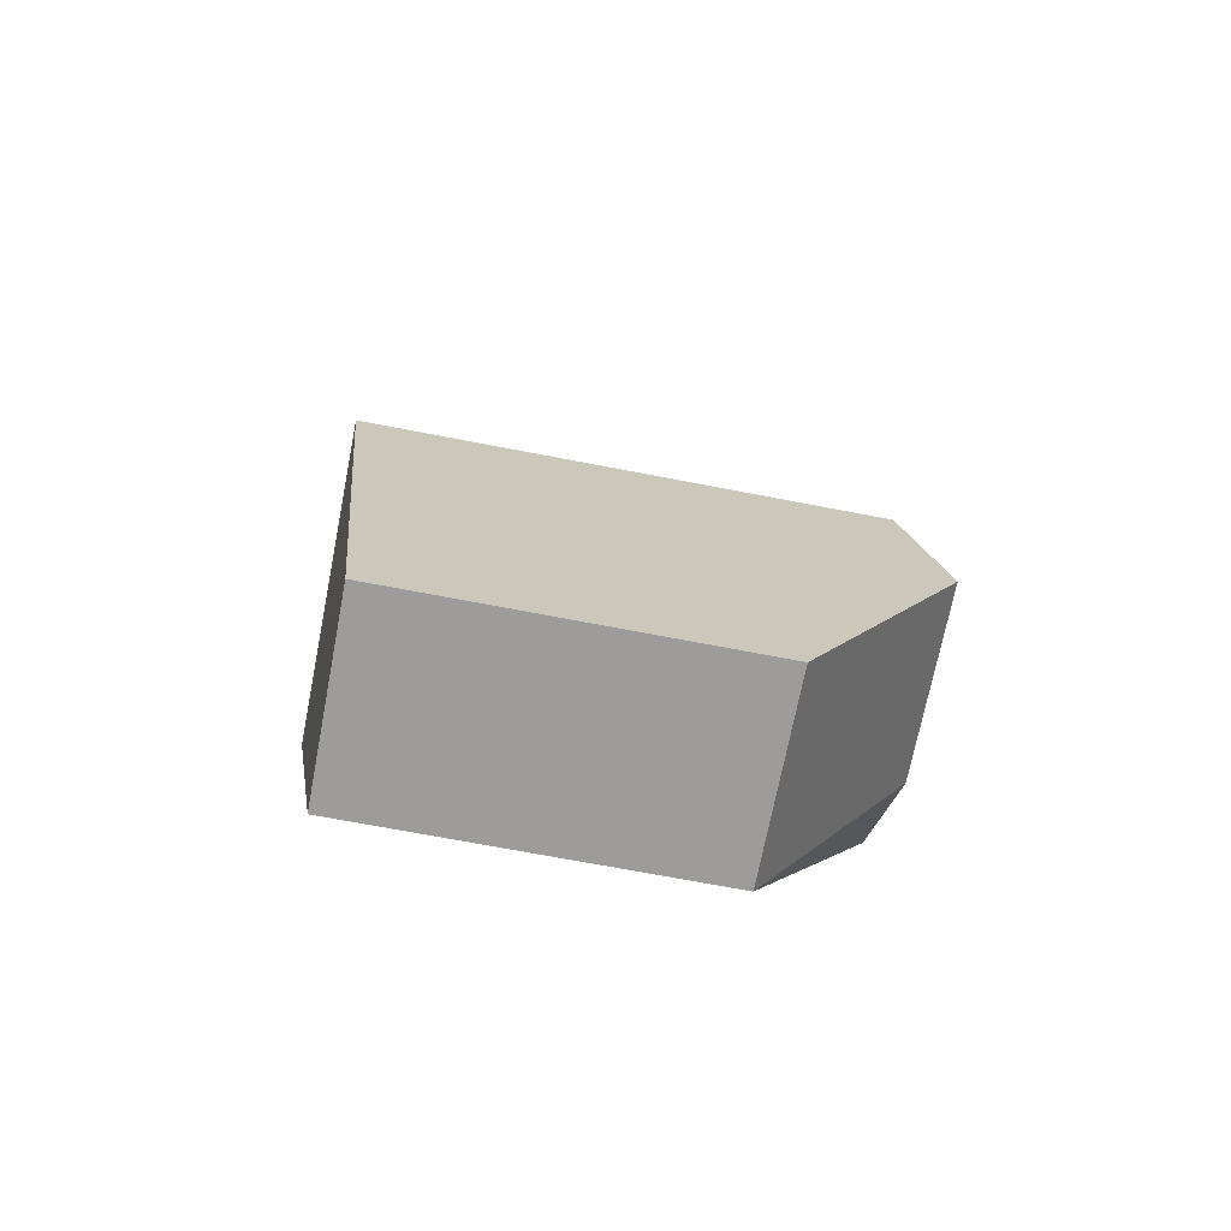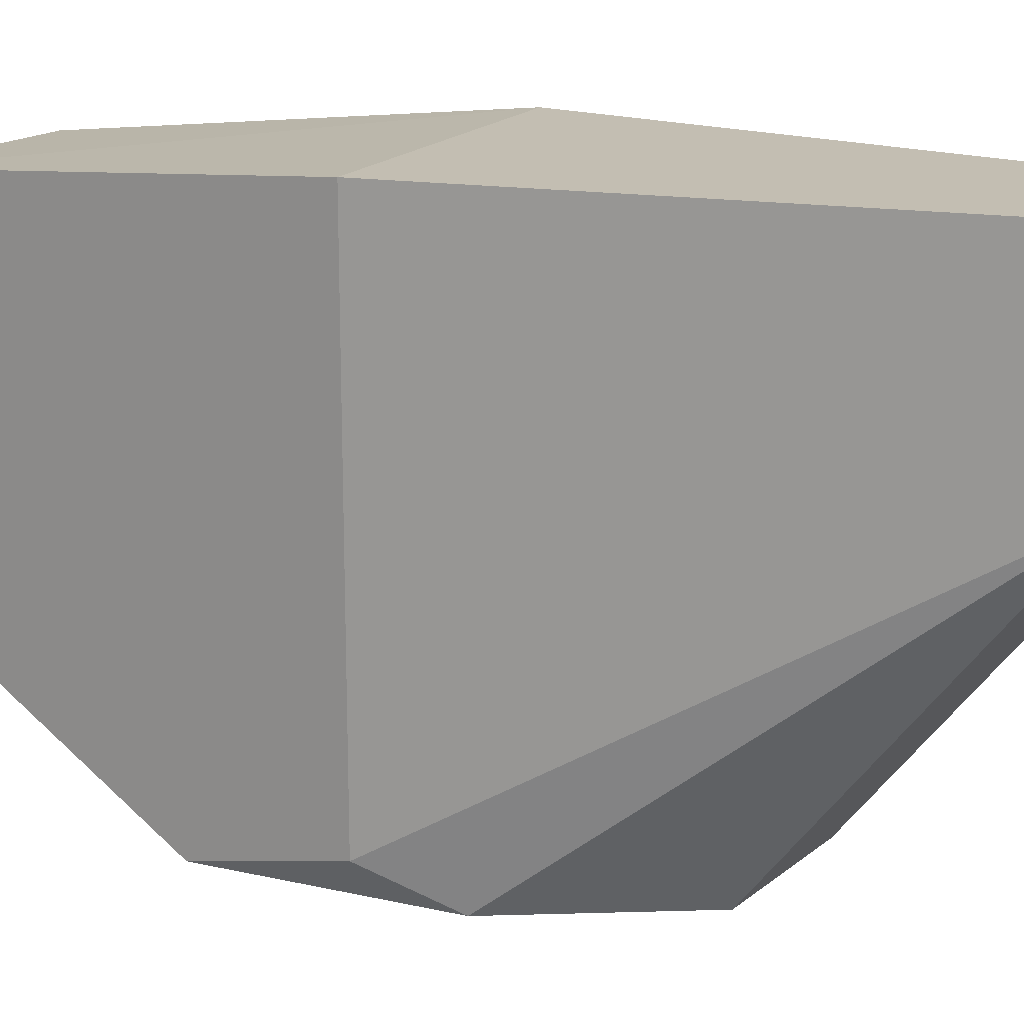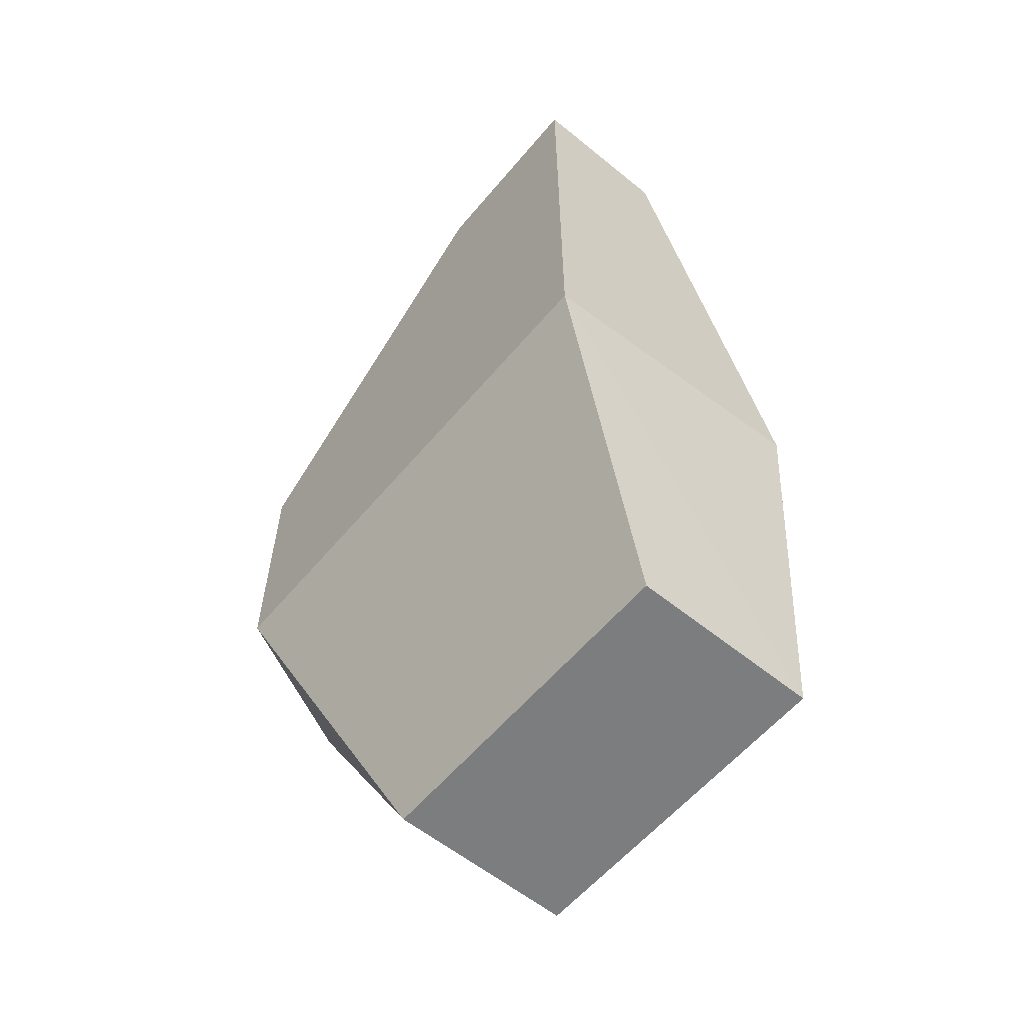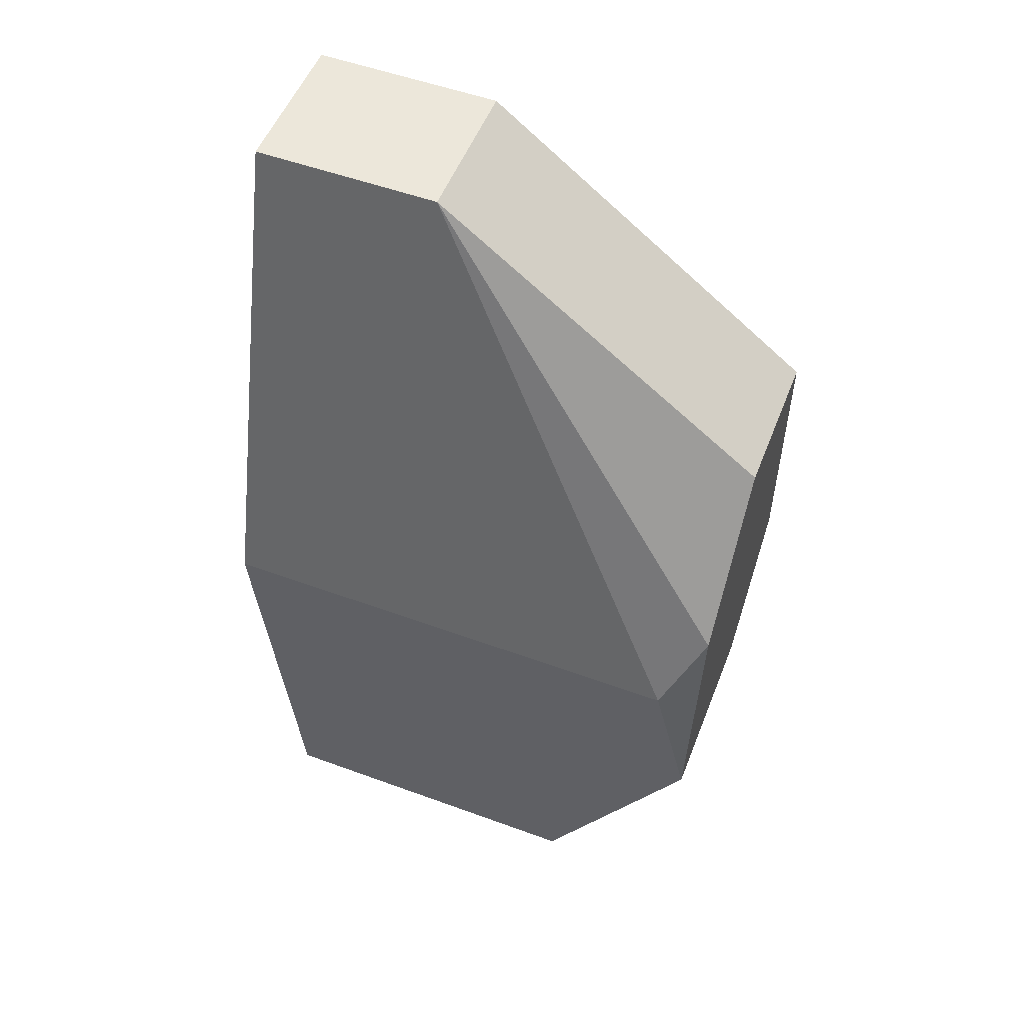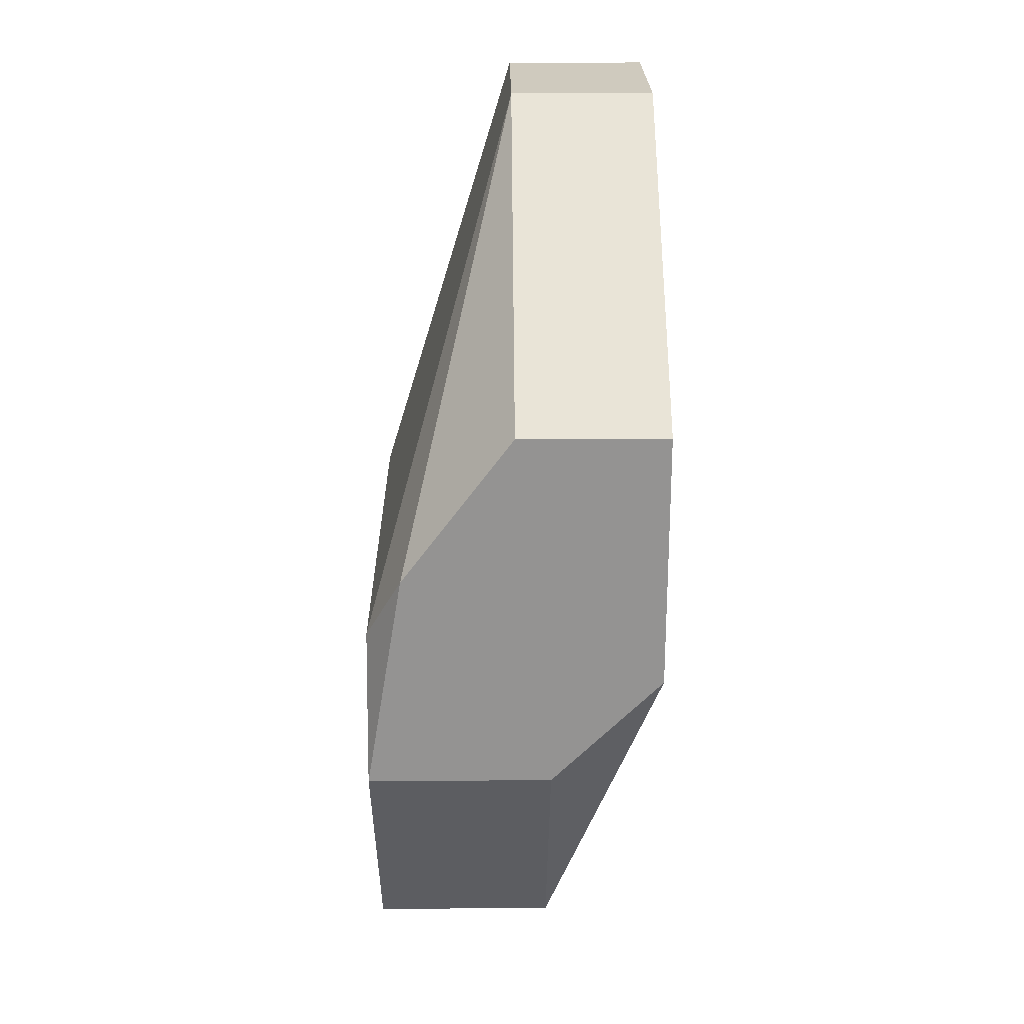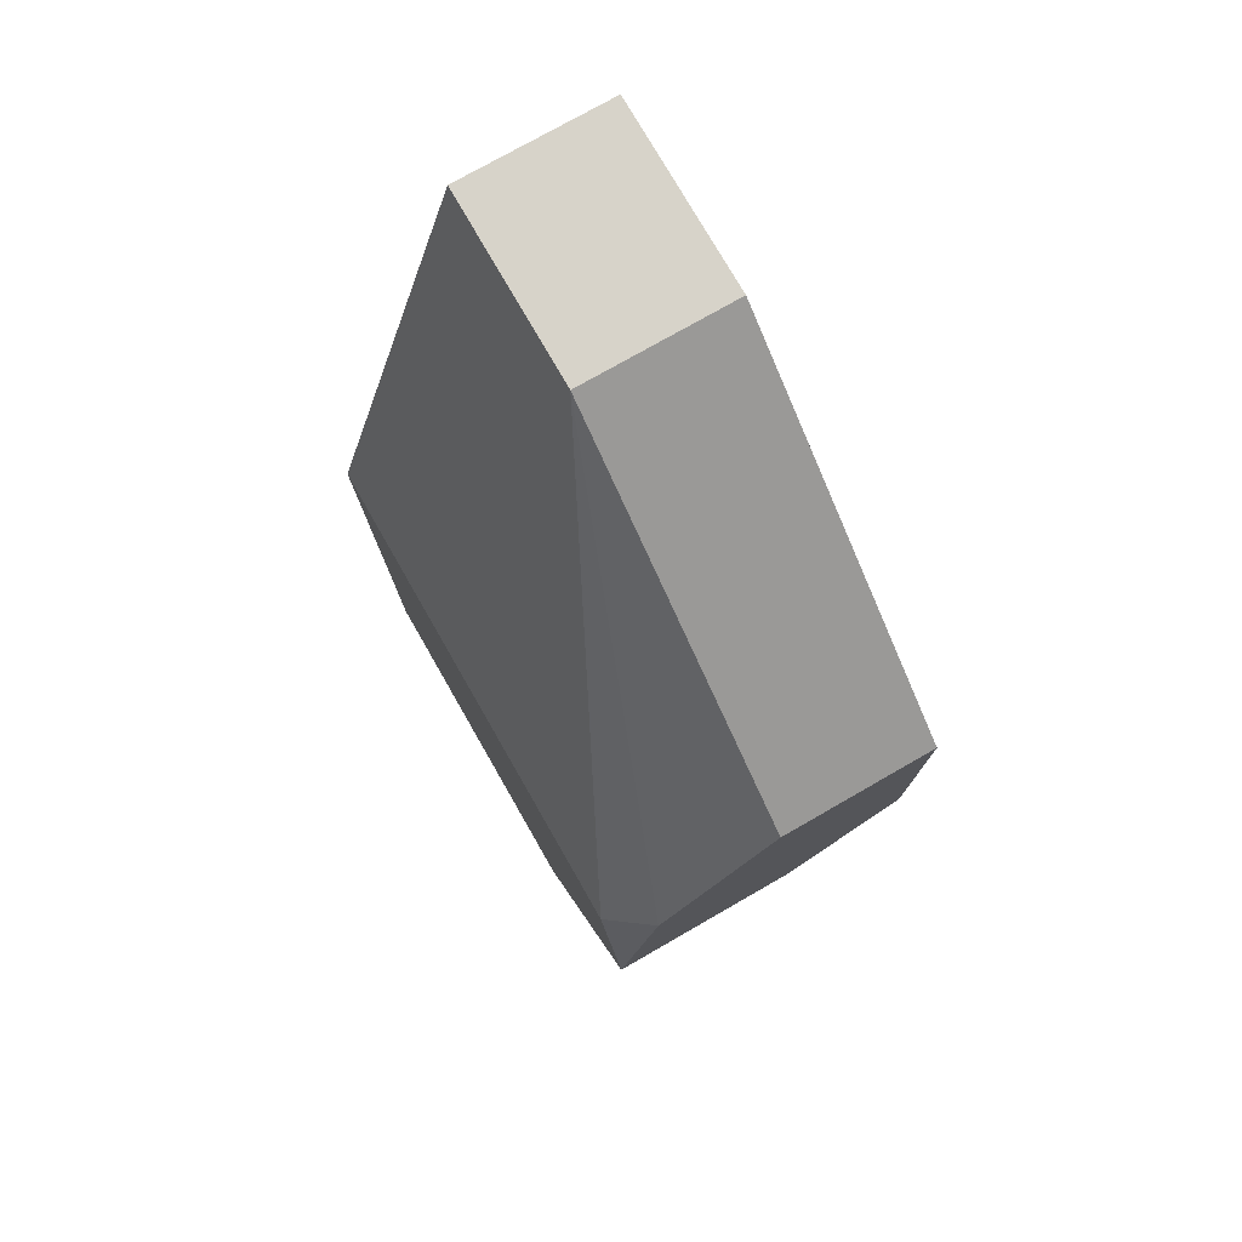
<metadata>
{"format":"obj","ext":"obj","renderer":"f3d","projection":"perspective","resolution":1024,"background":"white","views":[{"elev":-70.2,"azim":-100.9,"up":"+Z"},{"elev":17.5,"azim":-56.4,"up":"+Y"},{"elev":-59.0,"azim":140.2,"up":"+Z"},{"elev":53.6,"azim":-68.7,"up":"+Z"},{"elev":23.2,"azim":-0.6,"up":"+Z"},{"elev":76.3,"azim":-29.8,"up":"+Z"}]}
</metadata>
<code>
v -0.02131 0.01073 0.01379
v -0.02131 0.01073 0.008179
v -0.02131 0.02196 0.0194
v -0.02131 0.02196 0.008179
v -0.02131 0.01795 0.0194
v -0.02372 0.02116 0.000157
v -0.02372 0.01073 0.005771
v -0.02372 0.01394 0.000157
v -0.02452 0.01073 0.01379
v -0.02452 0.02196 0.0194
v -0.02452 0.01795 0.0194
v -0.02773 0.02116 0.000157
v -0.02773 0.01073 0.005771
v -0.02773 0.01394 0.000157
v -0.02773 0.02196 0.008979
v -0.02773 0.01154 0.008979
v -0.02692 0.01073 0.01058
f 11 16 17
f 14 13 15
f 15 10 3
f 13 2 9
f 2 6 4
f 15 3 4
f 3 2 4
f 13 14 8
f 6 2 8
f 14 6 8
f 6 14 12
f 14 15 12
f 4 6 12
f 15 4 12
f 3 10 5
f 2 3 5
f 15 13 16
f 10 15 16
f 5 10 11
f 9 5 11
f 10 16 11
f 9 2 1
f 2 5 1
f 5 9 1
f 2 13 7
f 13 8 7
f 8 2 7
f 13 9 17
f 16 13 17
f 9 11 17

</code>
